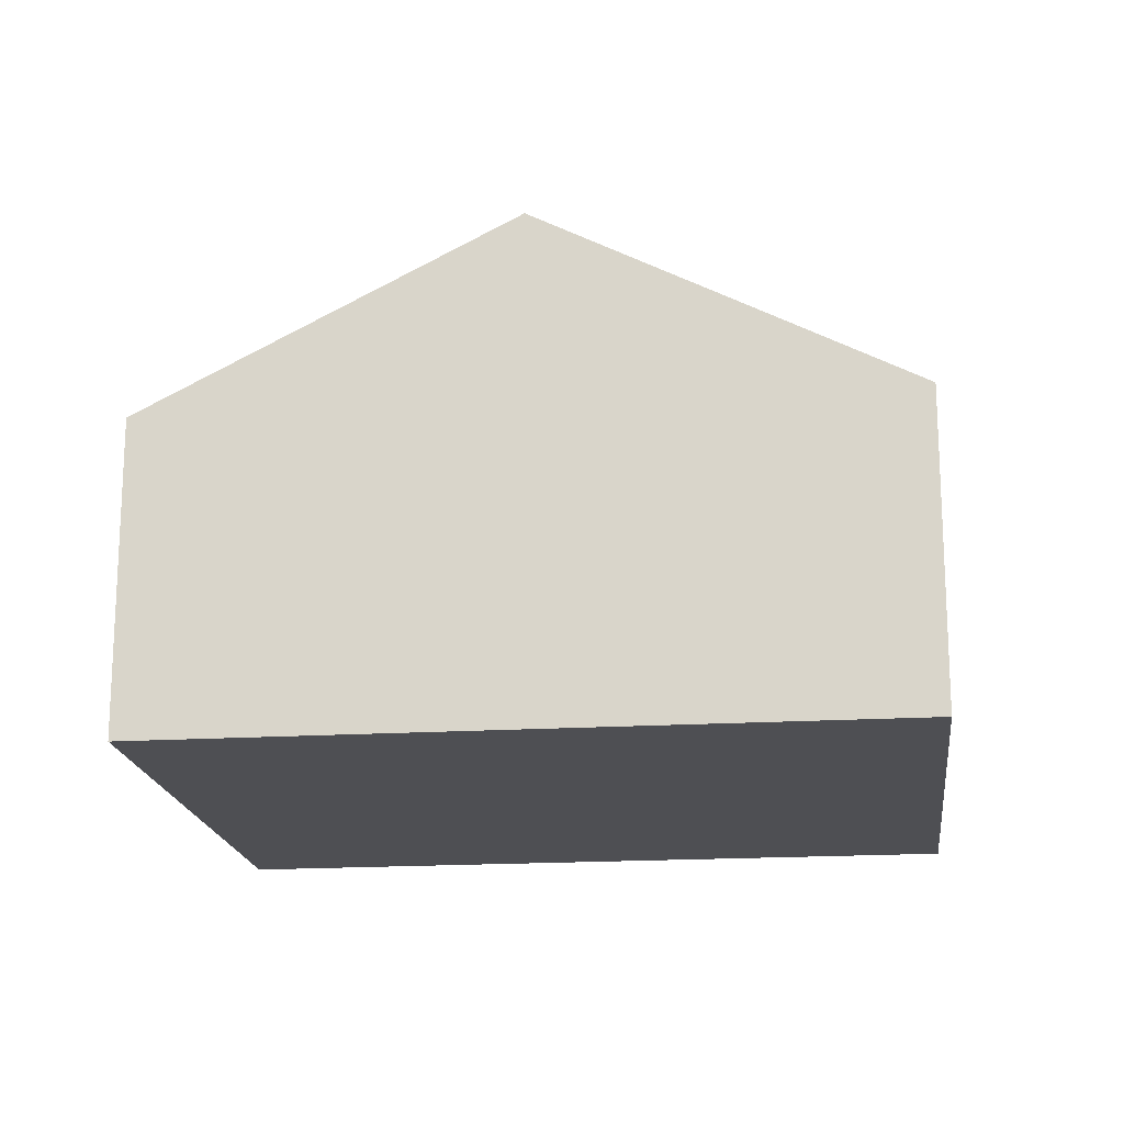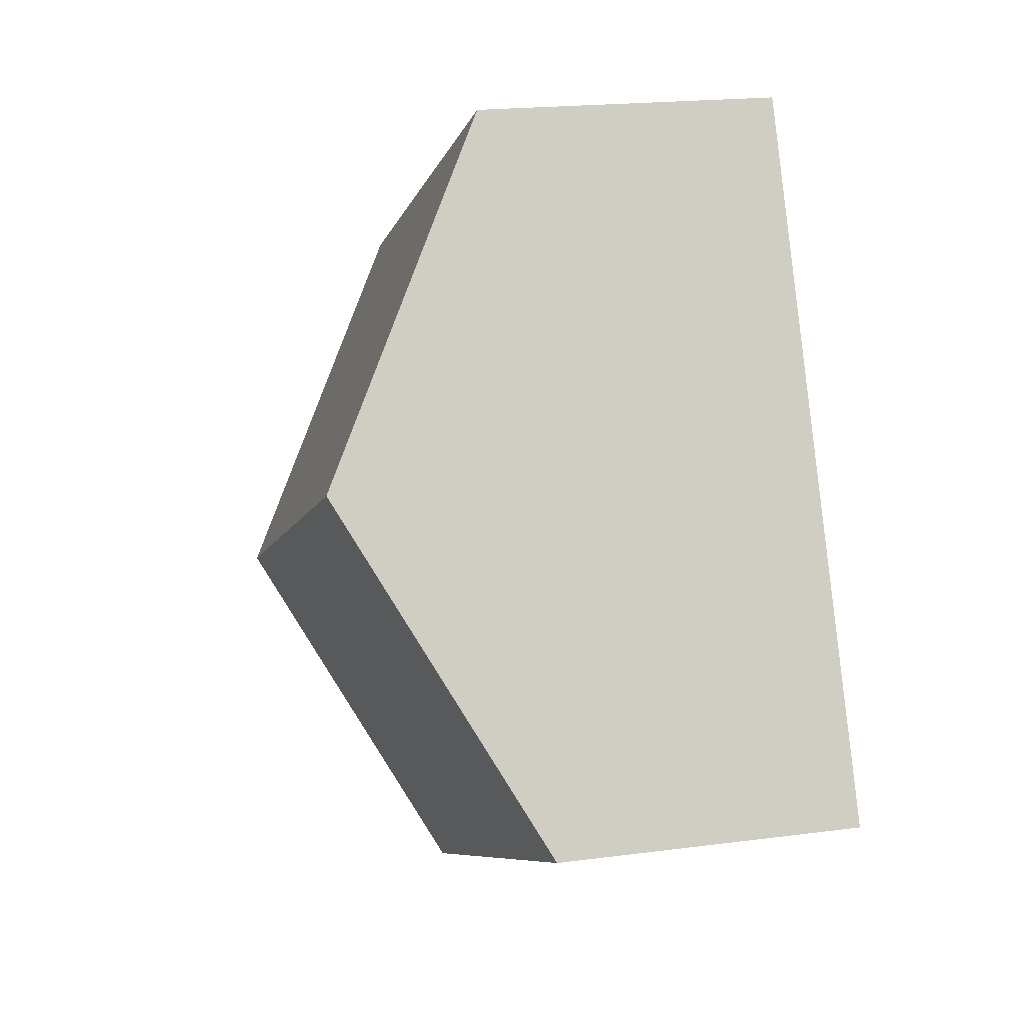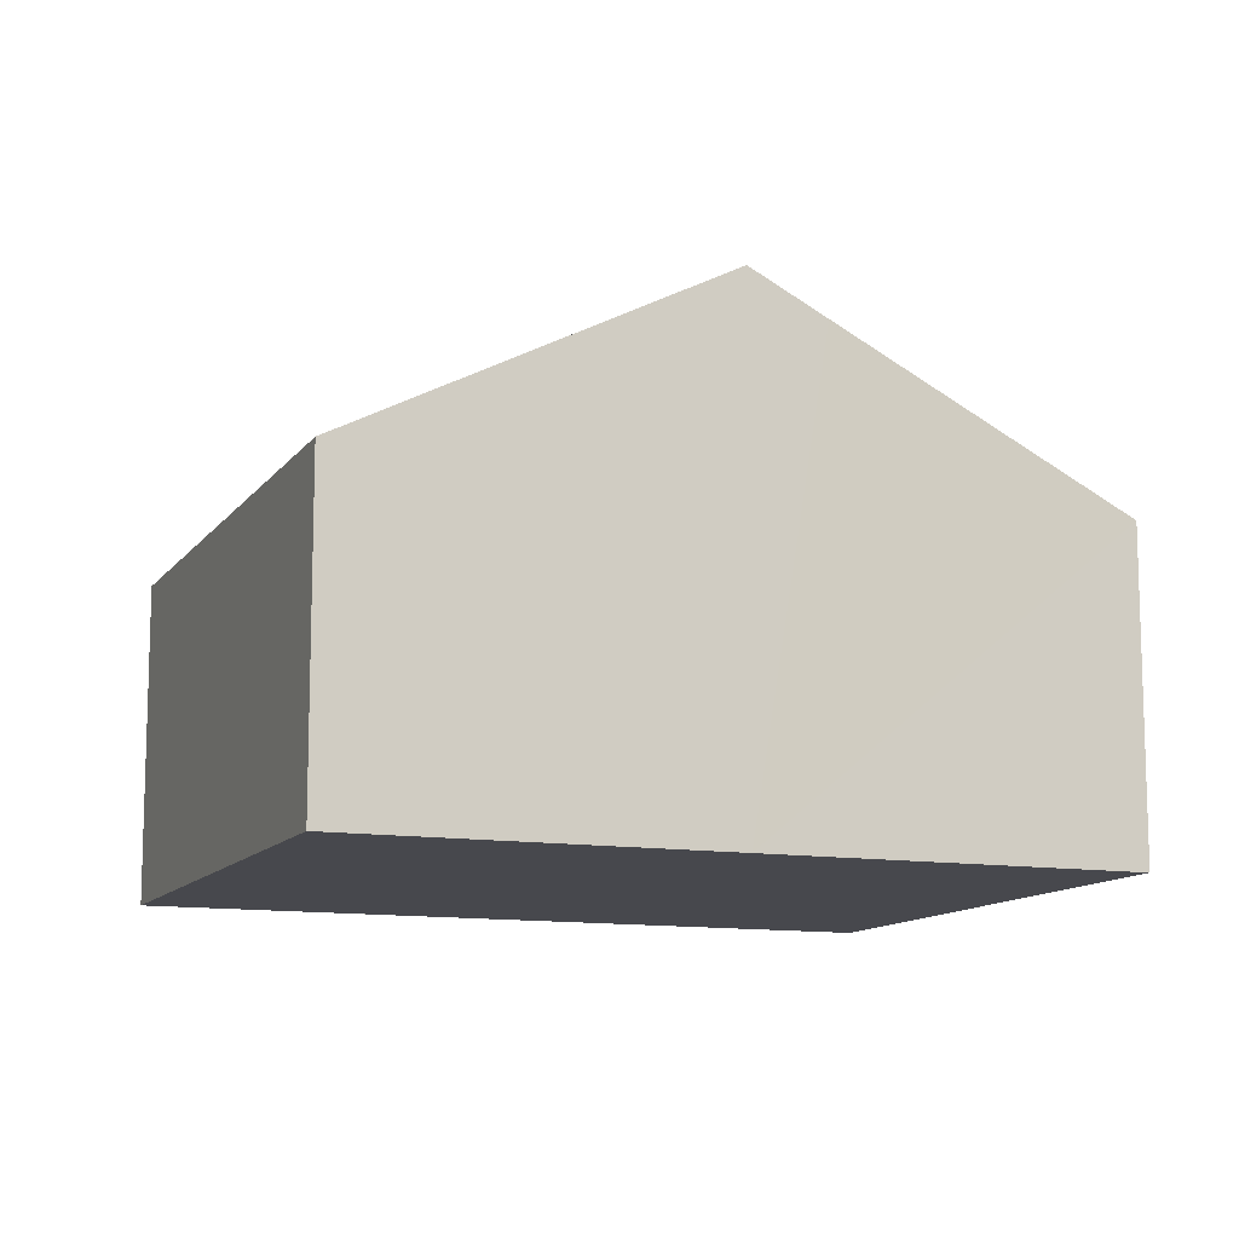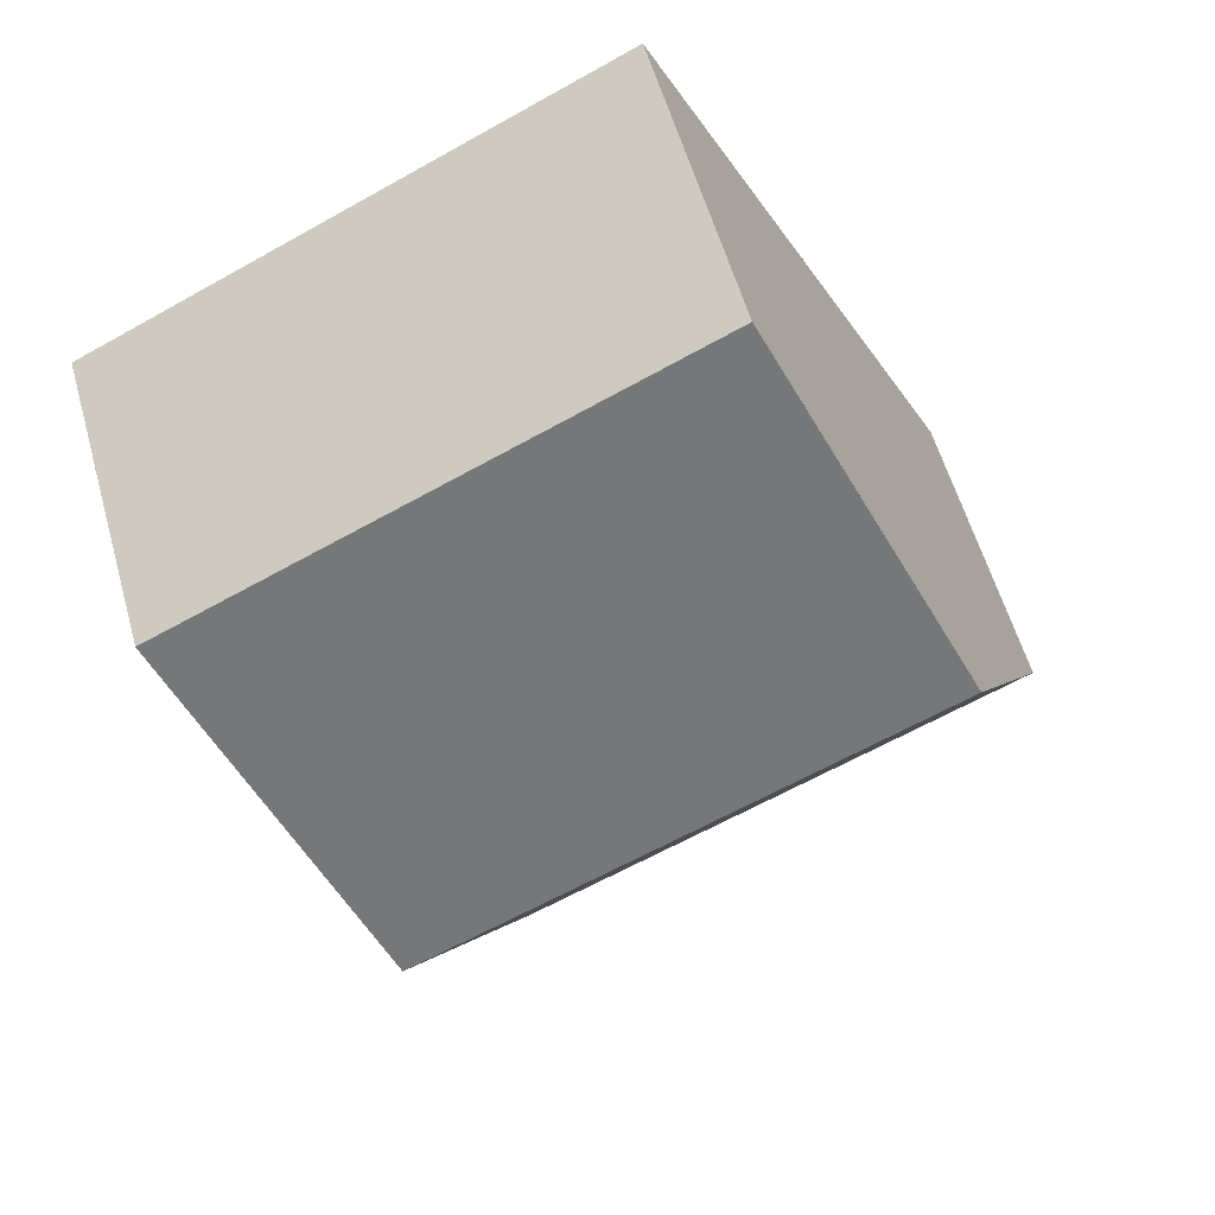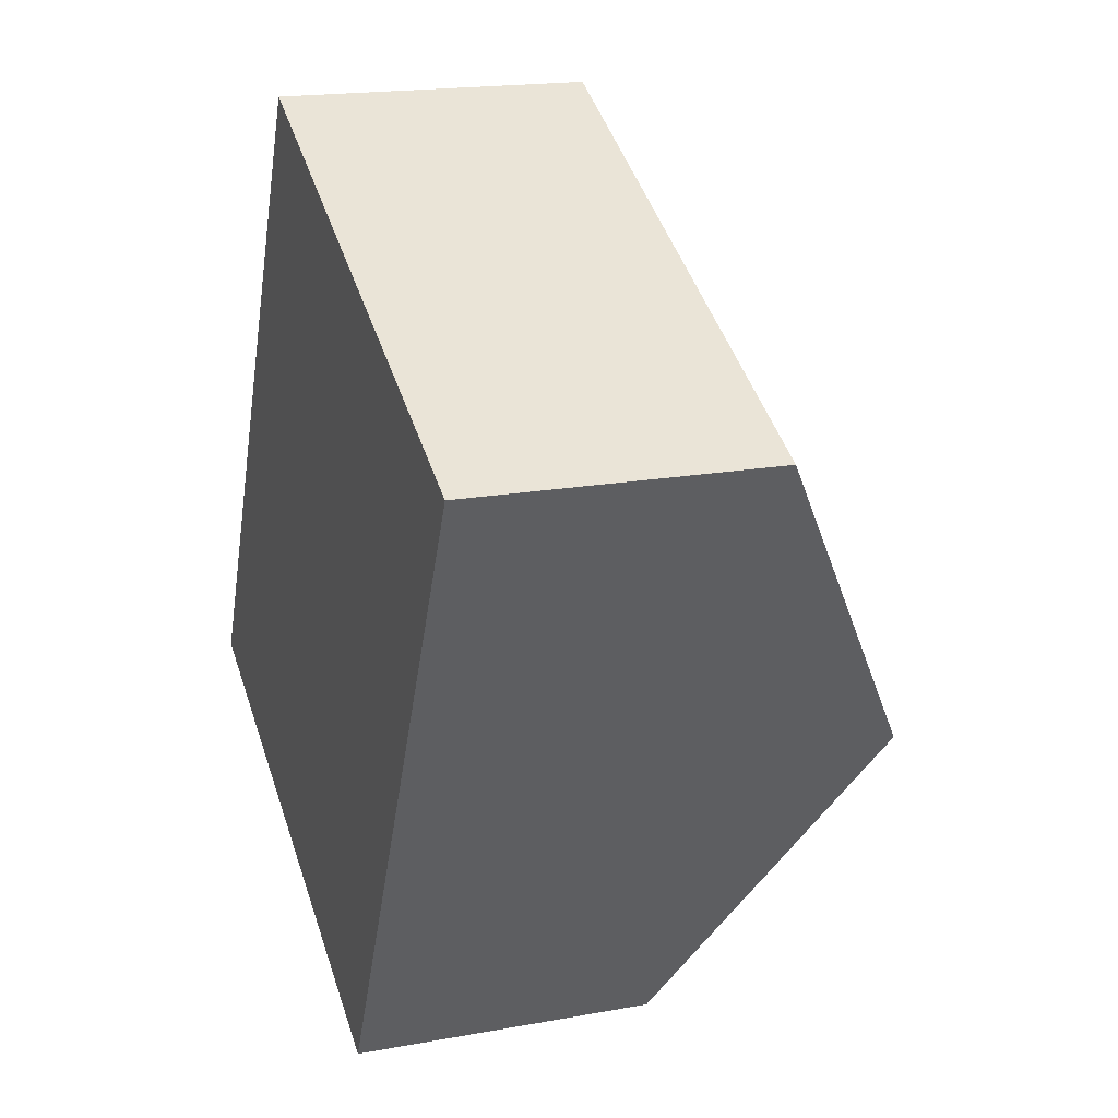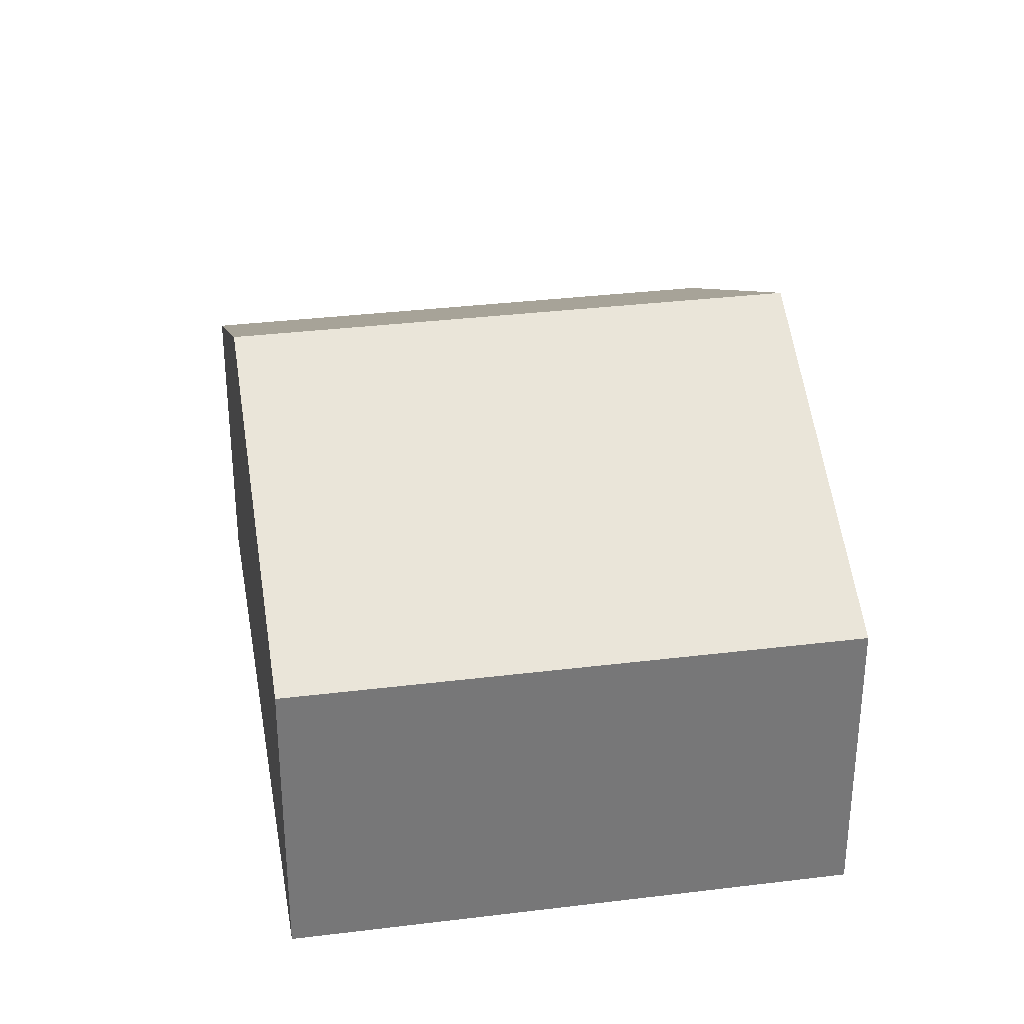
<metadata>
{"format":"obj","ext":"obj","renderer":"f3d","projection":"perspective","resolution":1024,"background":"white","views":[{"elev":-18.1,"azim":122.6,"up":"+Y"},{"elev":19.3,"azim":-104.0,"up":"+Z"},{"elev":-11.7,"azim":-85.8,"up":"+Y"},{"elev":57.2,"azim":164.3,"up":"+Z"},{"elev":18.2,"azim":70.4,"up":"+Z"},{"elev":33.3,"azim":16.1,"up":"+Y"}]}
</metadata>
<code>
v  12.43 8.995 1.461
v  14.33 5.596 8.021
v  15.37 5.596 7.519
v  5.863 5.596 12.1
v  2.927 8.995 6.037
v  3.529 8.298 7.28
v  0 5.608 3.434e-16
v  9.493 5.593 -4.602
v  0 0 0
v  2.927 -3.697e-16 6.037
v  3.529 -4.458e-16 7.28
v  5.863 -7.406e-16 12.1
v  14.33 -4.911e-16 8.021
v  15.37 -4.604e-16 7.519
v  12.43 -8.946e-17 1.461
v  9.493 2.818e-16 -4.602
g defaultobject
f 1 2 3
f 2 1 4
f 4 1 5
f 4 5 6
f 7 1 8
f 1 7 5
f 9 5 7
f 5 9 10
f 5 10 6
f 6 10 4
f 4 10 11
f 4 11 12
f 12 2 4
f 2 12 13
f 2 13 3
f 3 13 14
f 14 1 3
f 1 14 8
f 8 14 15
f 8 15 16
f 8 9 7
f 9 8 16
f 11 13 12
f 13 11 10
f 13 10 9
f 13 9 14
f 14 9 15
f 15 9 16

</code>
